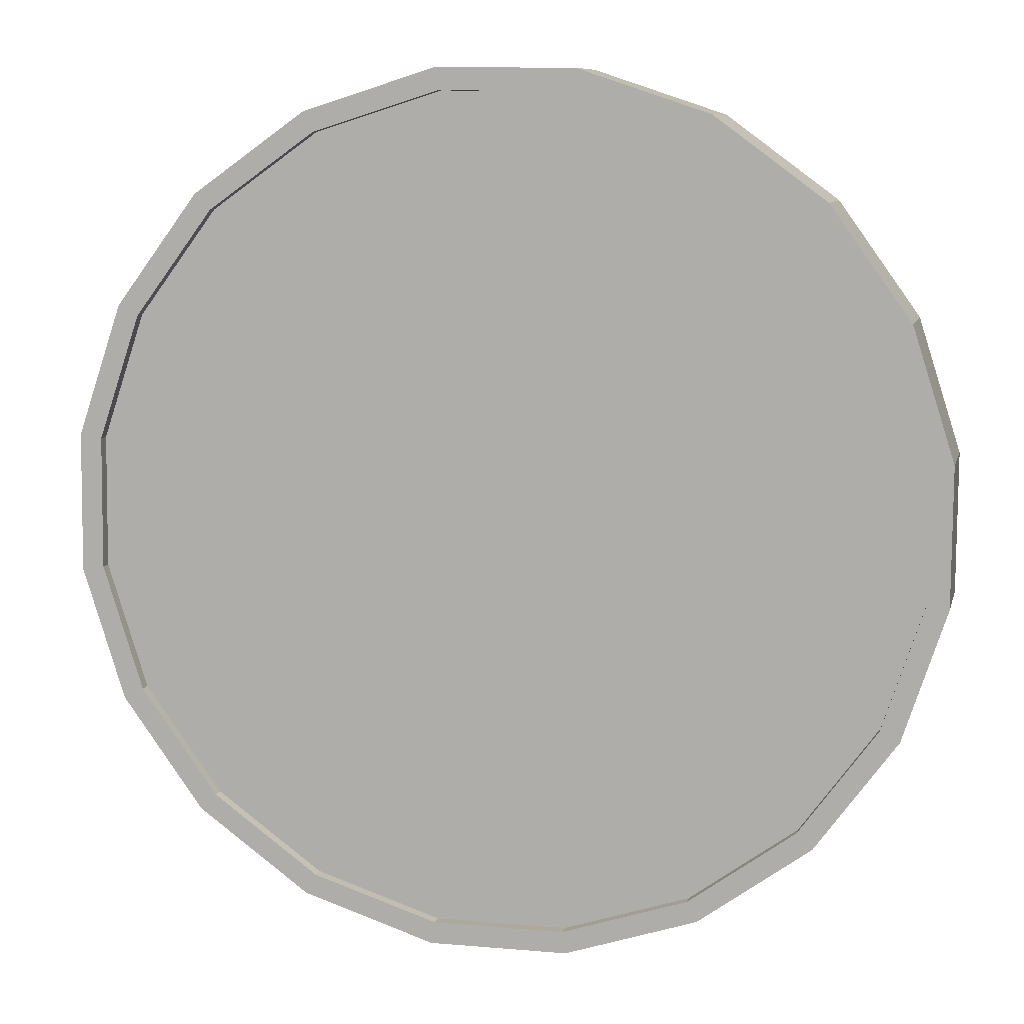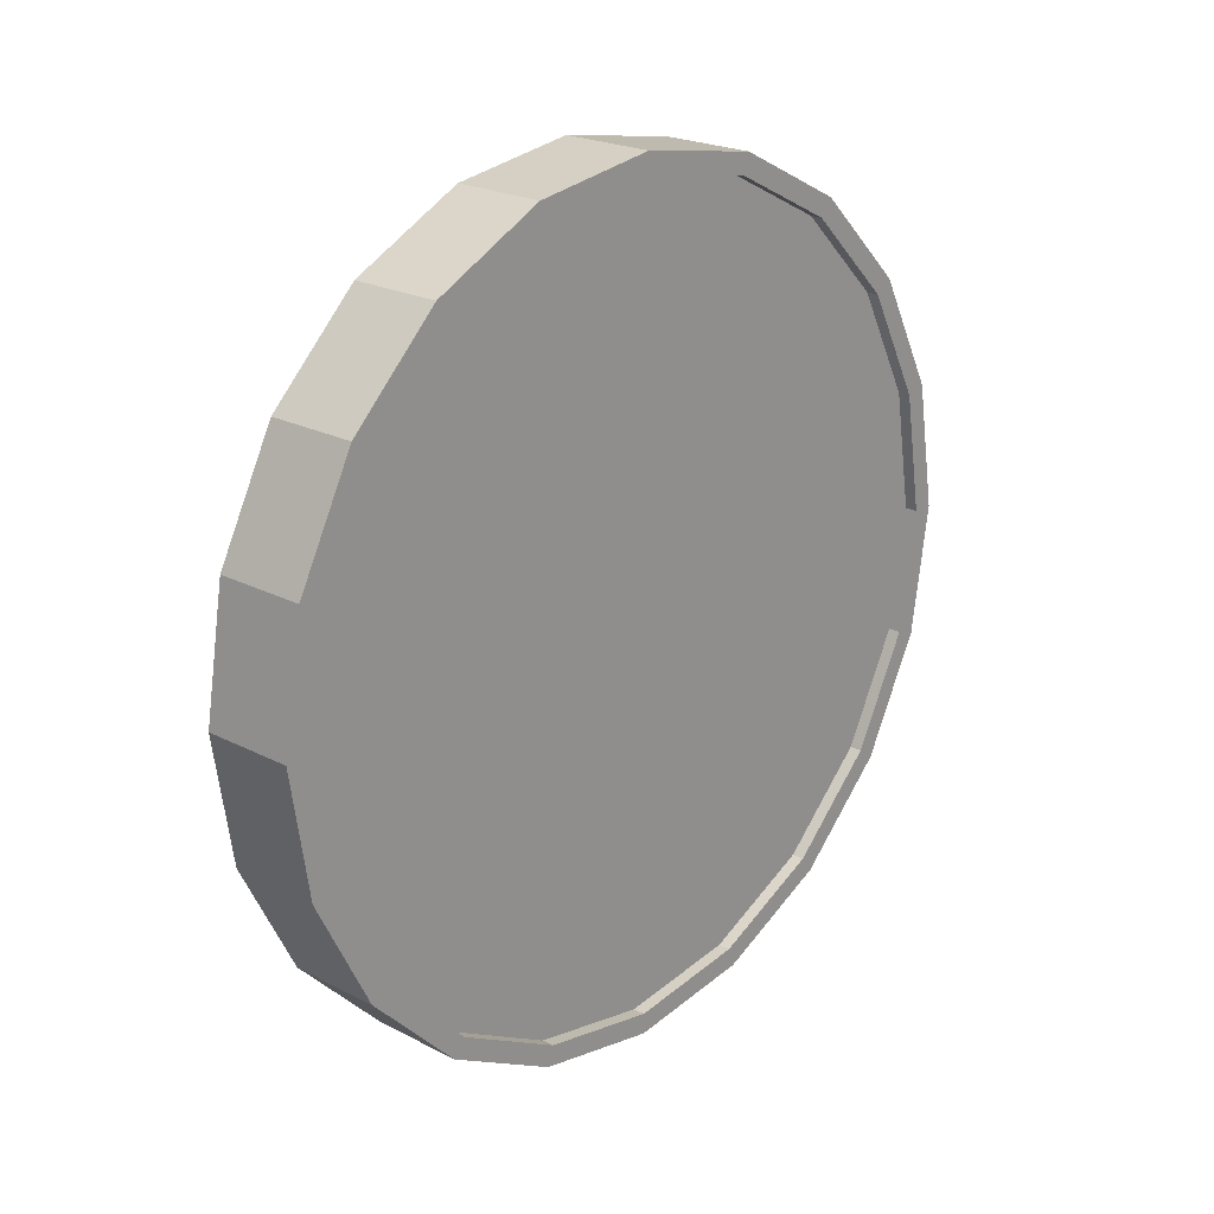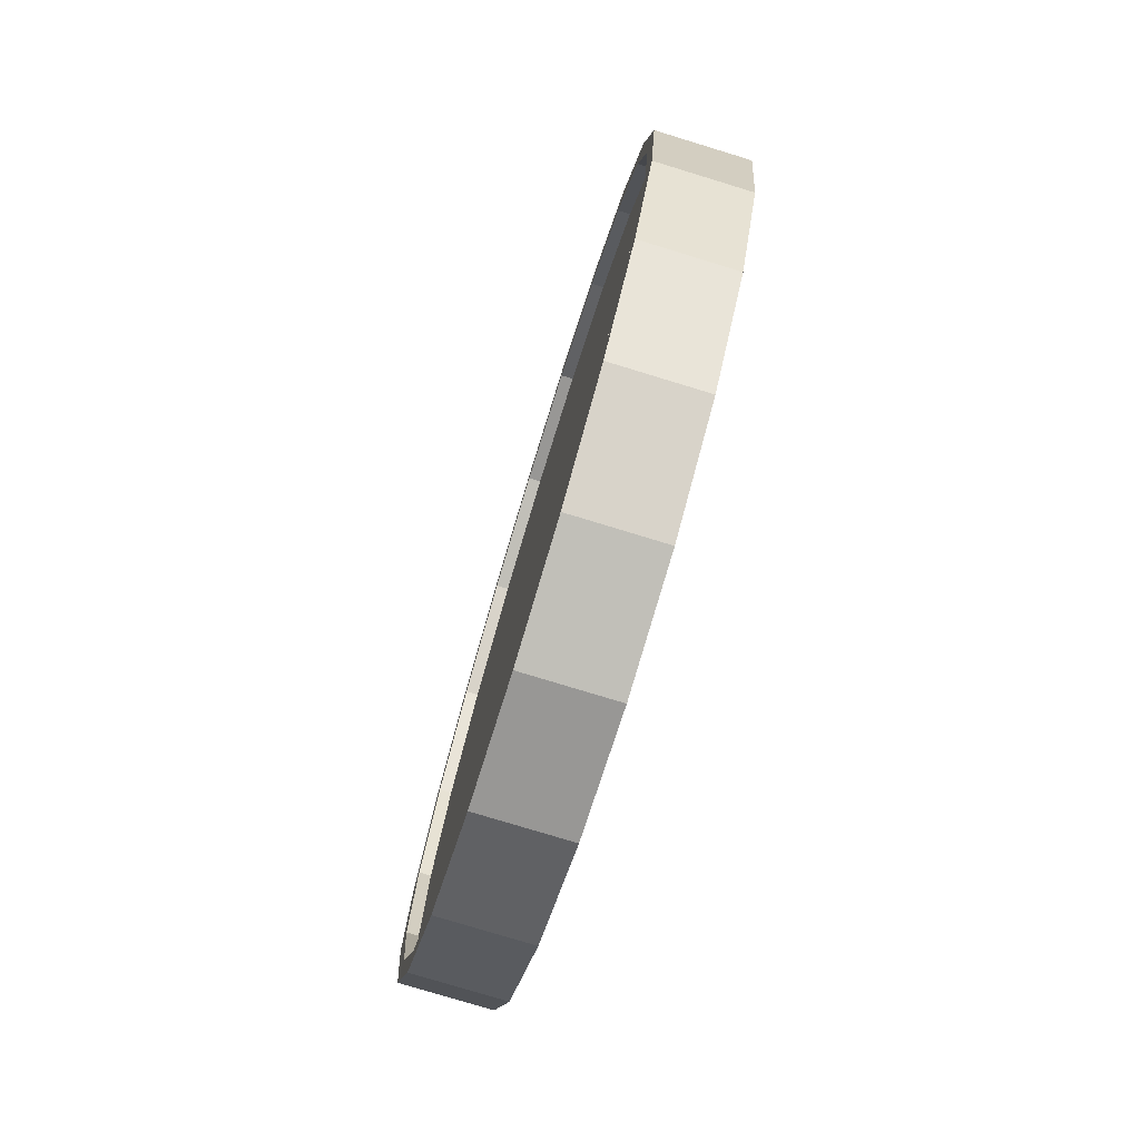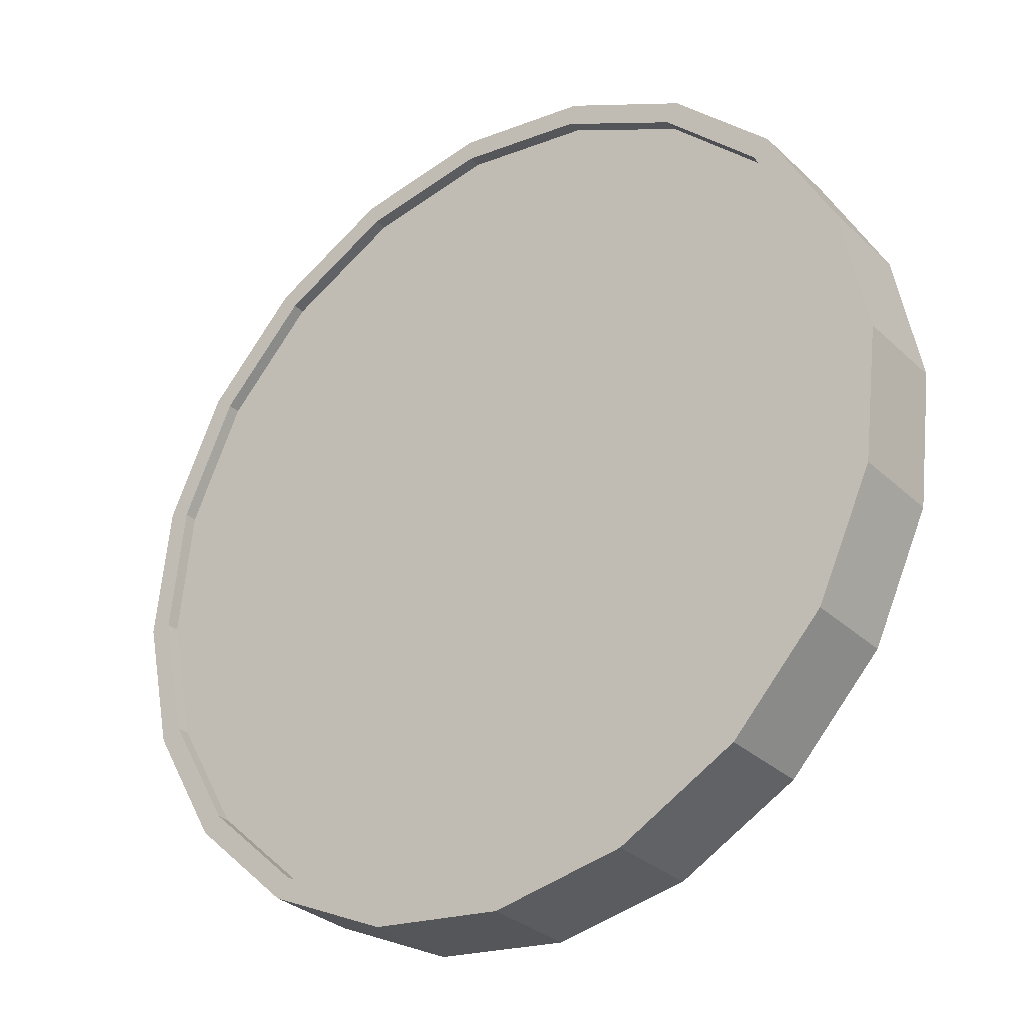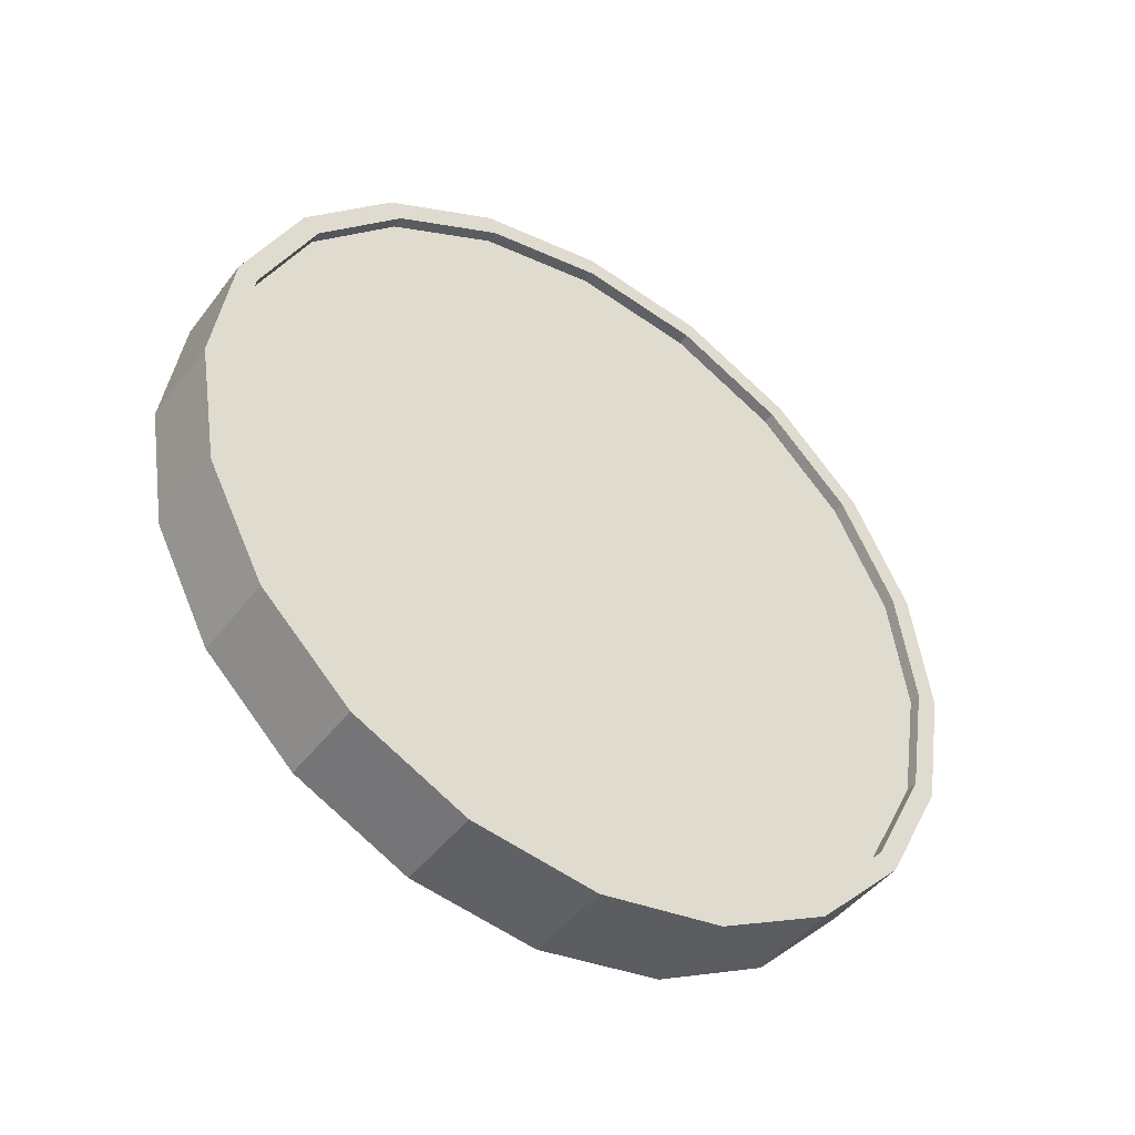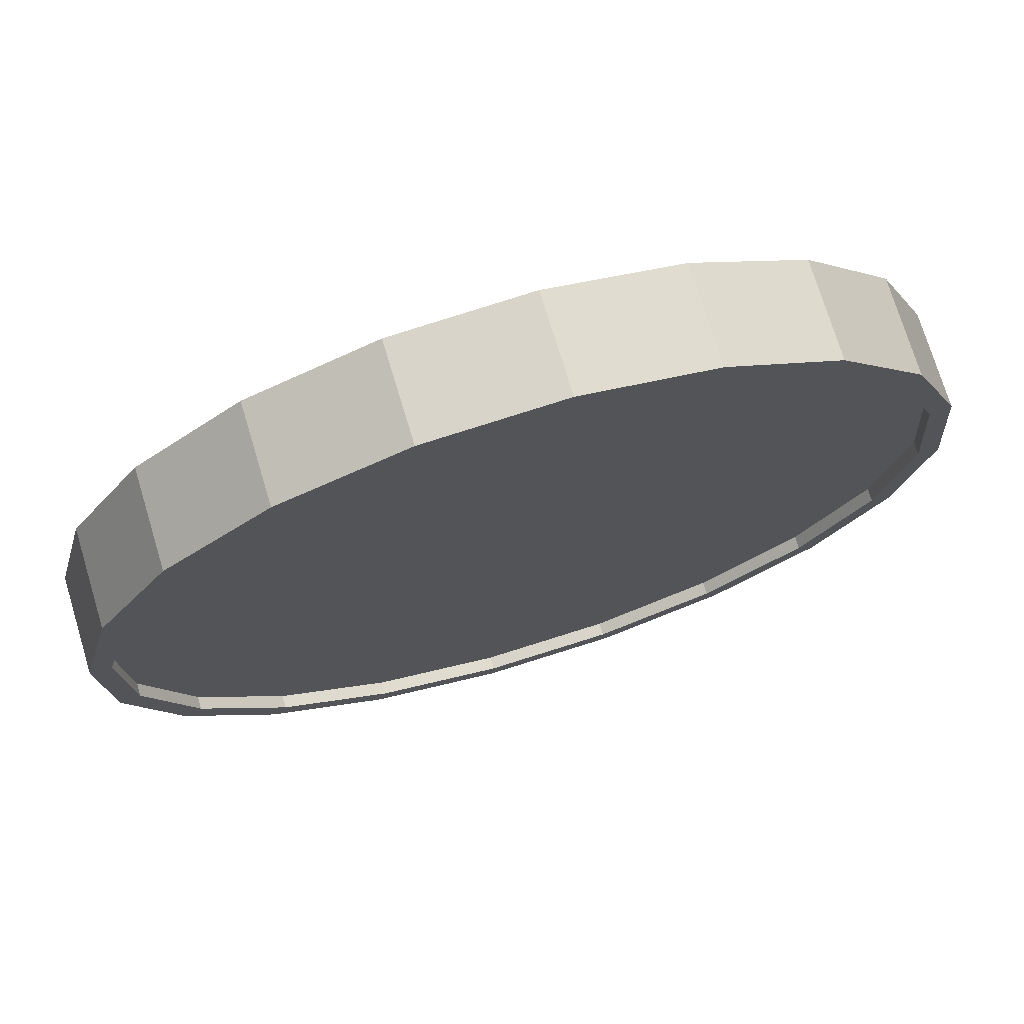
<metadata>
{"format":"obj","ext":"obj","renderer":"f3d","projection":"perspective","resolution":1024,"background":"white","views":[{"elev":46.3,"azim":105.6,"up":"+Z"},{"elev":21.4,"azim":6.2,"up":"+Y"},{"elev":-77.2,"azim":126.4,"up":"+Y"},{"elev":18.1,"azim":138.0,"up":"+Z"},{"elev":-44.5,"azim":19.1,"up":"+Y"},{"elev":-68.7,"azim":111.1,"up":"+Z"}]}
</metadata>
<code>
o Cylinder
v 0.5059 1 -0.8699
v 0.6868 1 -0.7355
v 0.4767 0.691 -0.8306
v 0.6576 0.691 -0.6963
v 0.392 0.4122 -0.7166
v 0.5729 0.4122 -0.5822
v 0.2601 0.191 -0.539
v 0.441 0.191 -0.4046
v 0.09383 0.04894 -0.3153
v 0.2747 0.04894 -0.1809
v -0.09045 -0 -0.06719
v 0.09045 -0 0.06719
v -0.2747 0.04894 0.1809
v -0.09383 0.04894 0.3153
v -0.441 0.191 0.4046
v -0.2601 0.191 0.539
v -0.5729 0.4122 0.5822
v -0.392 0.4122 0.7166
v -0.6576 0.691 0.6963
v -0.4767 0.691 0.8306
v -0.6868 1 0.7355
v -0.5059 1 0.8699
v -0.6576 1.309 0.6963
v -0.4767 1.309 0.8306
v -0.5729 1.588 0.5822
v -0.392 1.588 0.7166
v -0.441 1.809 0.4046
v -0.2601 1.809 0.539
v -0.2747 1.951 0.1809
v -0.09383 1.951 0.3153
v -0.09045 2 -0.0672
v 0.09045 2 0.06719
v 0.09383 1.951 -0.3153
v 0.2747 1.951 -0.1809
v 0.2601 1.809 -0.539
v 0.441 1.809 -0.4046
v 0.392 1.588 -0.7166
v 0.5729 1.588 -0.5822
v 0.4767 1.309 -0.8306
v 0.6576 1.309 -0.6963
v 0.6292 0.7064 -0.6581
v 0.657 1 -0.6954
v 0.5488 0.4416 -0.5498
v 0.4234 0.2314 -0.3811
v 0.2655 0.0965 -0.1685
v 0.09045 0.05 0.06719
v -0.08461 0.0965 0.3029
v -0.2425 0.2314 0.5154
v -0.3679 0.4416 0.6842
v -0.4483 0.7064 0.7925
v -0.4761 1 0.8298
v -0.4483 1.294 0.7925
v -0.3679 1.558 0.6842
v -0.2425 1.769 0.5154
v -0.08461 1.904 0.3029
v 0.09045 1.95 0.06719
v 0.2655 1.904 -0.1685
v 0.4234 1.769 -0.3811
v 0.5488 1.558 -0.5498
v 0.6292 1.294 -0.6581
v 0.6052 0.7064 -0.676
v 0.6329 1 -0.7133
v 0.5247 0.4416 -0.5677
v 0.3994 0.2314 -0.3989
v 0.2414 0.0965 -0.1864
v 0.06637 0.05 0.0493
v -0.1087 0.0965 0.285
v -0.2666 0.2314 0.4975
v -0.392 0.4416 0.6663
v -0.4724 0.7064 0.7746
v -0.5001 1 0.8119
v -0.4724 1.294 0.7746
v -0.392 1.558 0.6663
v -0.2666 1.769 0.4975
v -0.1087 1.904 0.285
v 0.06637 1.95 0.0493
v 0.2414 1.904 -0.1864
v 0.3994 1.769 -0.3989
v 0.5247 1.558 -0.5677
v 0.6052 1.294 -0.676
v 0.4761 1 -0.8298
v 0.4483 0.7064 -0.7925
v 0.3679 0.4416 -0.6842
v 0.2425 0.2314 -0.5154
v 0.08461 0.0965 -0.3029
v -0.09045 0.05 -0.06719
v -0.2655 0.0965 0.1685
v -0.4234 0.2314 0.3811
v -0.5488 0.4416 0.5498
v -0.6292 0.7064 0.6581
v -0.657 1 0.6954
v -0.6292 1.294 0.6581
v -0.5488 1.558 0.5498
v -0.4234 1.769 0.3811
v -0.2655 1.904 0.1685
v -0.09045 1.95 -0.0672
v 0.08461 1.904 -0.3029
v 0.2425 1.769 -0.5154
v 0.3679 1.558 -0.6842
v 0.4483 1.294 -0.7925
v 0.5001 1 -0.8119
v 0.4724 0.7064 -0.7746
v 0.392 0.4416 -0.6663
v 0.2666 0.2314 -0.4975
v 0.1087 0.0965 -0.285
v -0.06637 0.05 -0.0493
v -0.2414 0.0965 0.1864
v -0.3994 0.2314 0.3989
v -0.5247 0.4416 0.5677
v -0.6052 0.7064 0.676
v -0.6329 1 0.7133
v -0.6052 1.294 0.676
v -0.5247 1.558 0.5677
v -0.3994 1.769 0.3989
v -0.2414 1.904 0.1864
v -0.06637 1.95 -0.04931
v 0.1087 1.904 -0.285
v 0.2666 1.769 -0.4975
v 0.392 1.558 -0.6663
v 0.4724 1.294 -0.7746
g Cylinder_Cylinder_Material.001
f 1 2 4 3
f 3 4 6 5
f 5 6 8 7
f 7 8 10 9
f 9 10 12 11
f 11 12 14 13
f 13 14 16 15
f 15 16 18 17
f 17 18 20 19
f 19 20 22 21
f 21 22 24 23
f 23 24 26 25
f 25 26 28 27
f 27 28 30 29
f 29 30 32 31
f 31 32 34 33
f 33 34 36 35
f 35 36 38 37
f 14 12 46 47
f 37 38 40 39
f 39 40 2 1
f 21 23 92 91
f 50 49 69 70
f 24 22 51 52
f 34 32 56 57
f 10 8 44 45
f 20 18 49 50
f 30 28 54 55
f 40 38 59 60
f 6 4 41 43
f 16 14 47 48
f 26 24 52 53
f 36 34 57 58
f 12 10 45 46
f 22 20 50 51
f 32 30 55 56
f 2 40 60 42
f 8 6 43 44
f 18 16 48 49
f 4 2 42 41
f 28 26 53 54
f 38 36 58 59
f 61 62 80 79 78 77 76 75 74 73 72 71 70 69 68 67 66 65 64 63
f 43 41 61 63
f 58 57 77 78
f 51 50 70 71
f 44 43 63 64
f 59 58 78 79
f 52 51 71 72
f 45 44 64 65
f 60 59 79 80
f 53 52 72 73
f 46 45 65 66
f 42 60 80 62
f 54 53 73 74
f 47 46 66 67
f 55 54 74 75
f 48 47 67 68
f 56 55 75 76
f 49 48 68 69
f 41 42 62 61
f 57 56 76 77
f 83 84 104 103
f 31 33 97 96
f 7 9 85 84
f 17 19 90 89
f 27 29 95 94
f 37 39 100 99
f 3 5 83 82
f 13 15 88 87
f 23 25 93 92
f 33 35 98 97
f 9 11 86 85
f 19 21 91 90
f 29 31 96 95
f 39 1 81 100
f 5 7 84 83
f 15 17 89 88
f 1 3 82 81
f 25 27 94 93
f 35 37 99 98
f 11 13 87 86
f 101 102 103 104 105 106 107 108 109 110 111 112 113 114 115 116 117 118 119 120
f 98 99 119 118
f 91 92 112 111
f 84 85 105 104
f 99 100 120 119
f 92 93 113 112
f 85 86 106 105
f 100 81 101 120
f 93 94 114 113
f 86 87 107 106
f 94 95 115 114
f 87 88 108 107
f 95 96 116 115
f 88 89 109 108
f 81 82 102 101
f 96 97 117 116
f 89 90 110 109
f 82 83 103 102
f 97 98 118 117
f 90 91 111 110

</code>
